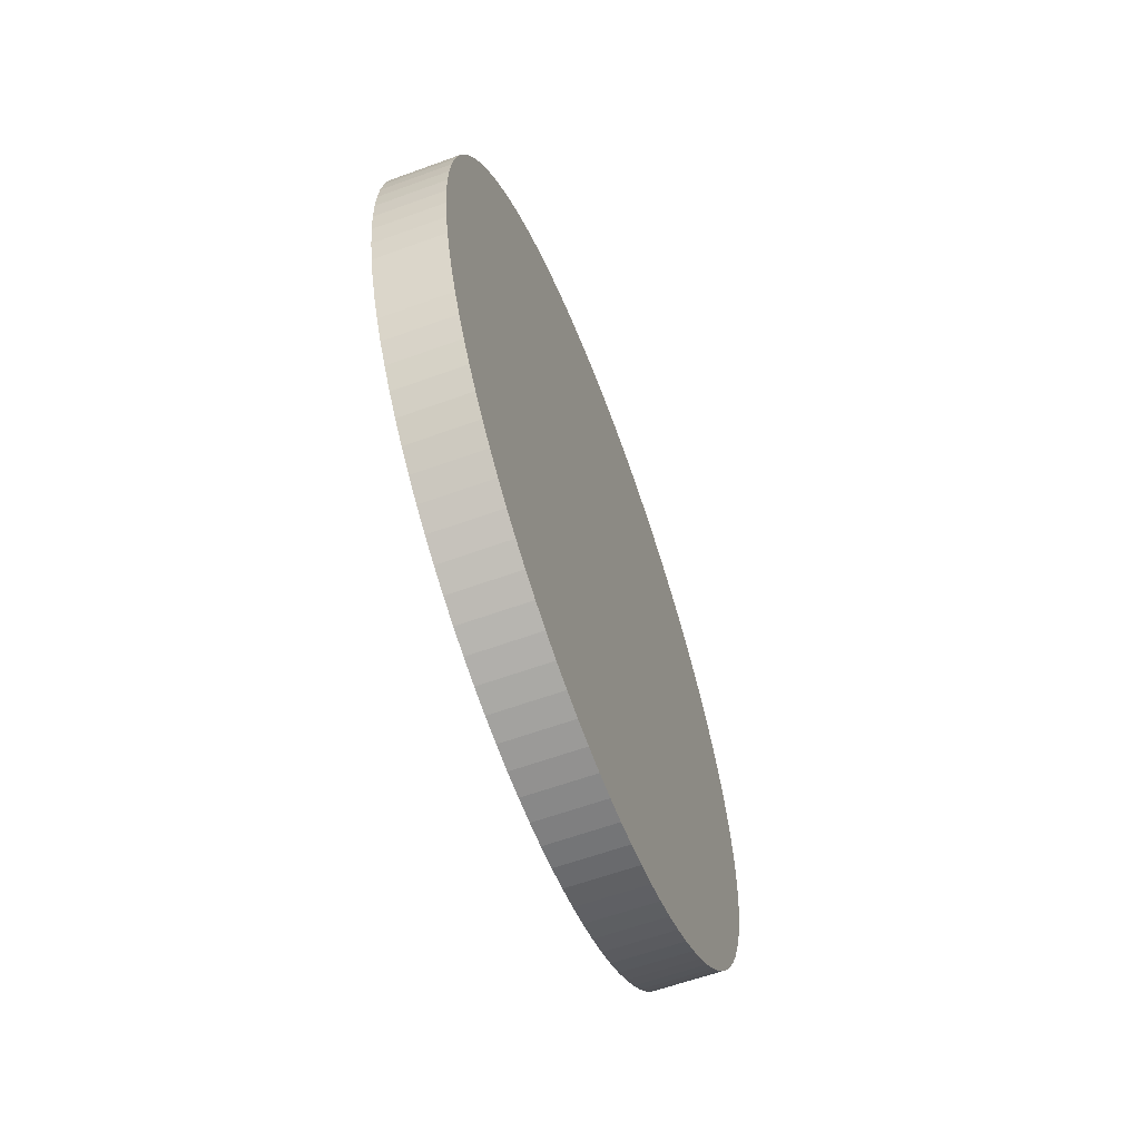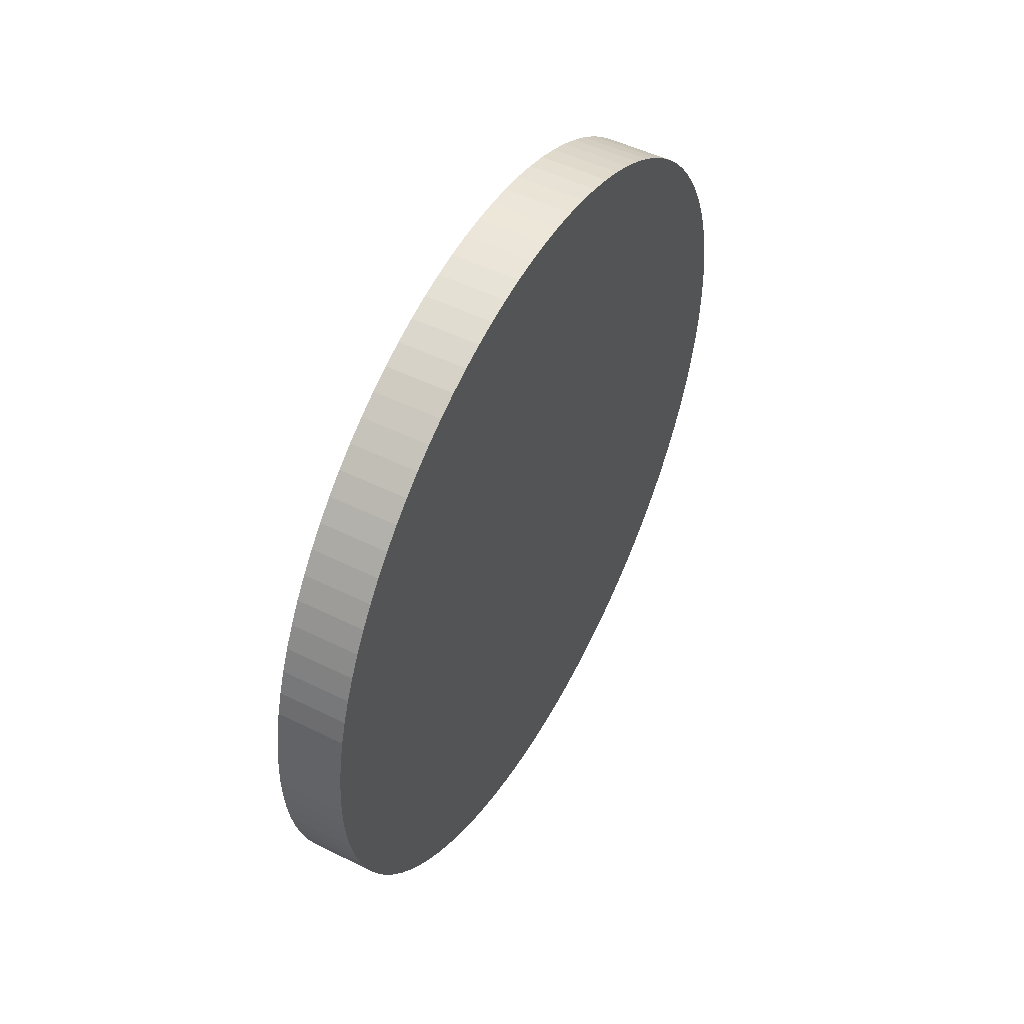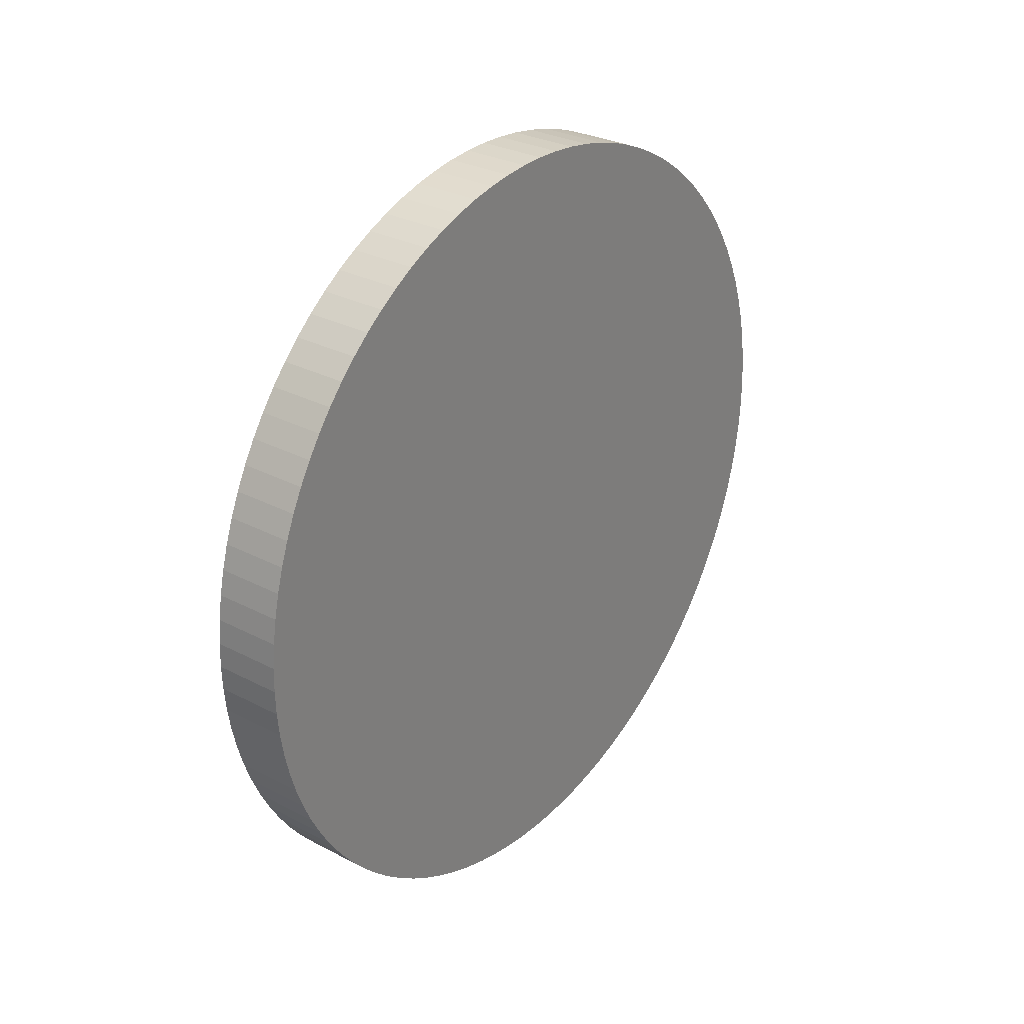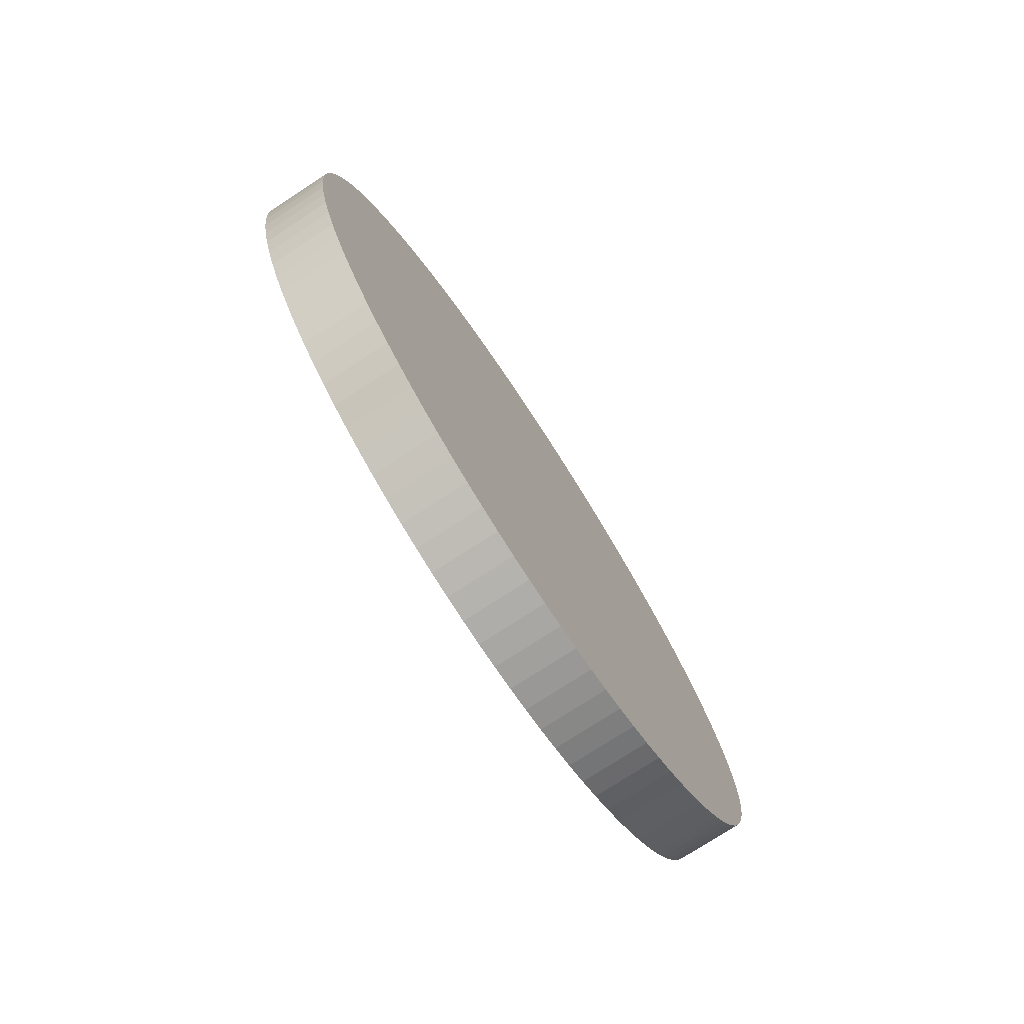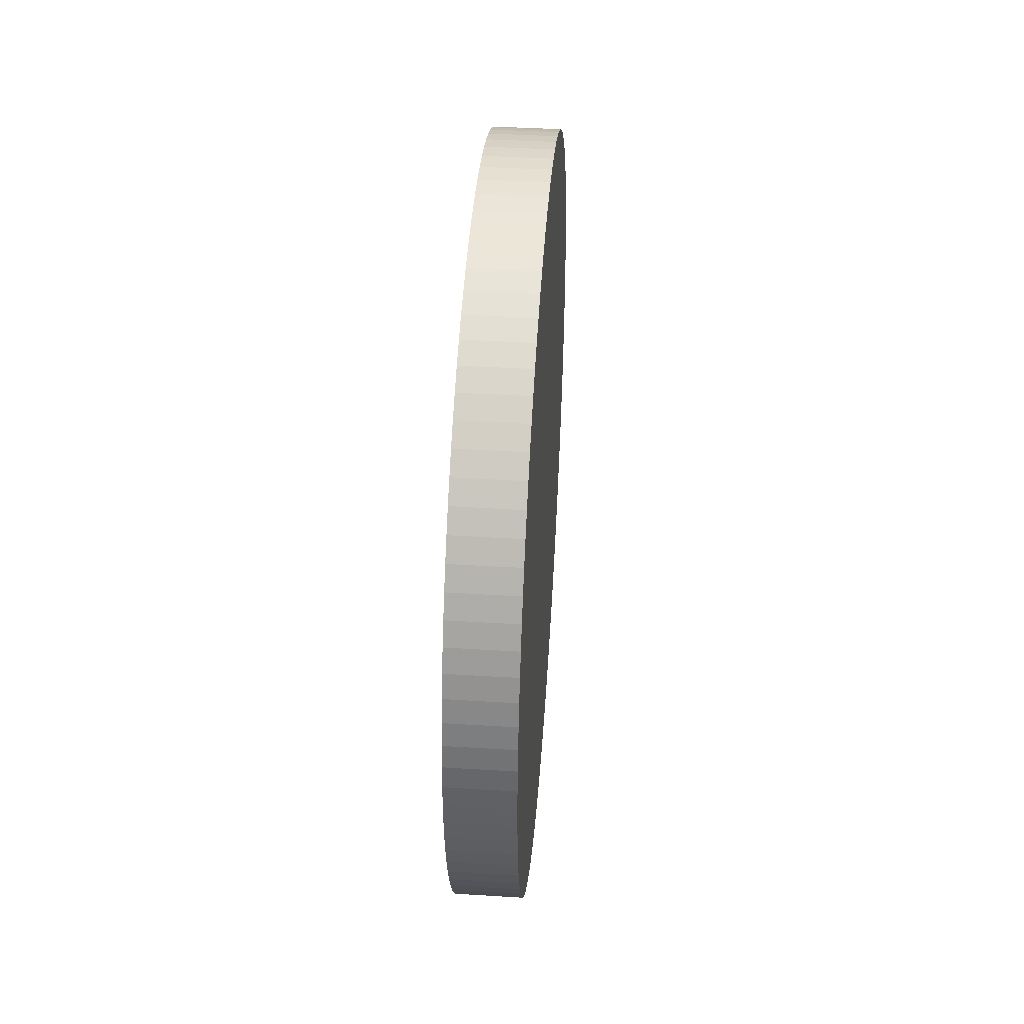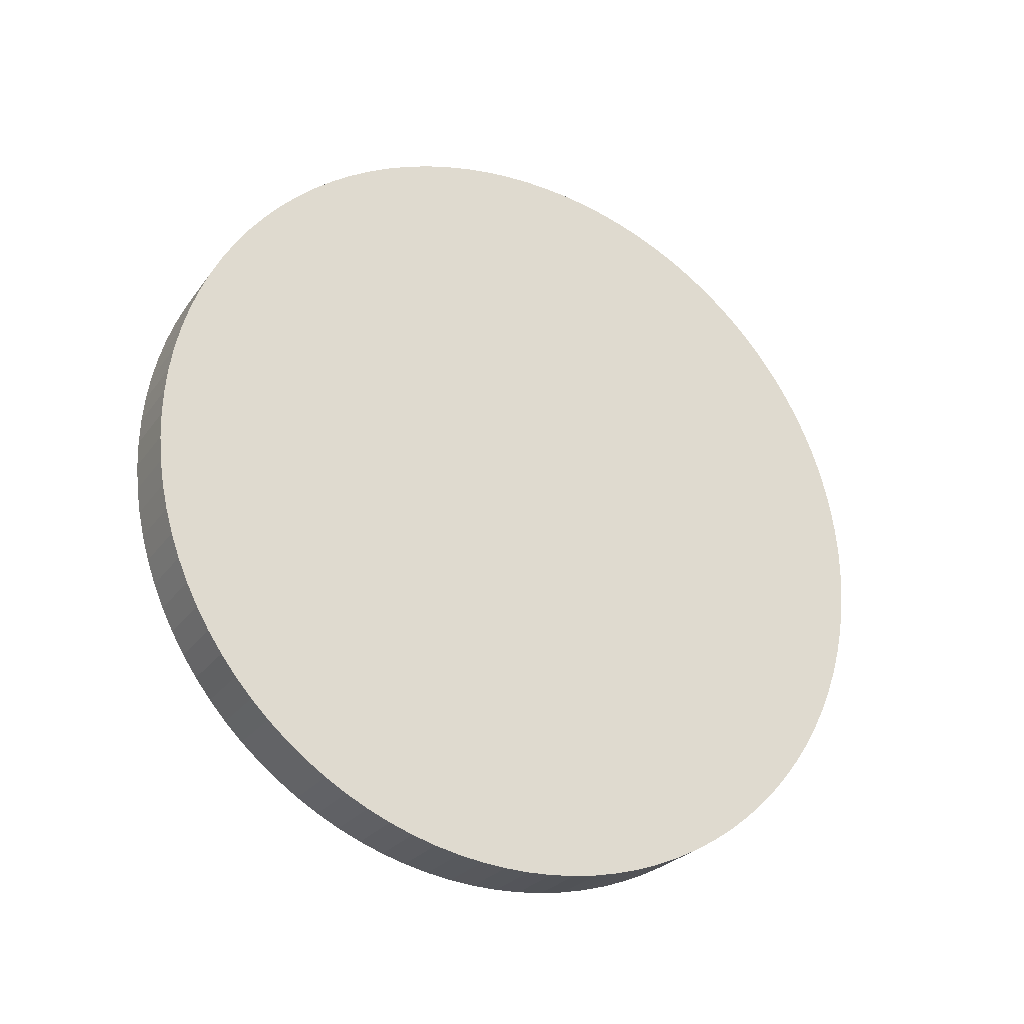
<metadata>
{"format":"obj","ext":"obj","renderer":"f3d","projection":"perspective","resolution":1024,"background":"white","views":[{"elev":-61.3,"azim":20.3,"up":"+Y"},{"elev":50.3,"azim":28.5,"up":"+Y"},{"elev":29.3,"azim":-142.3,"up":"+Y"},{"elev":-75.9,"azim":33.1,"up":"+Y"},{"elev":42.8,"azim":-175.8,"up":"+Y"},{"elev":-26.0,"azim":62.2,"up":"+Y"}]}
</metadata>
<code>
o Cylinder
v -0.44 2e-06 -5.125
v 0.44 2e-06 -5.125
v 0.44 -0.3218 -5.115
v -0.44 -0.3218 -5.115
v 0.44 -0.6423 -5.085
v -0.44 -0.6423 -5.085
v 0.44 -0.9603 -5.034
v -0.44 -0.9603 -5.034
v 0.44 -1.275 -4.964
v -0.44 -1.275 -4.964
v 0.44 -1.584 -4.874
v -0.44 -1.584 -4.874
v 0.44 -1.887 -4.765
v -0.44 -1.887 -4.765
v 0.44 -2.182 -4.637
v -0.44 -2.182 -4.637
v 0.44 -2.469 -4.491
v -0.44 -2.469 -4.491
v 0.44 -2.746 -4.327
v -0.44 -2.746 -4.327
v 0.44 -3.012 -4.146
v -0.44 -3.012 -4.146
v 0.44 -3.267 -3.949
v -0.44 -3.267 -3.949
v 0.44 -3.508 -3.736
v -0.44 -3.508 -3.736
v 0.44 -3.736 -3.508
v -0.44 -3.736 -3.508
v 0.44 -3.949 -3.267
v -0.44 -3.949 -3.267
v 0.44 -4.146 -3.012
v -0.44 -4.146 -3.012
v 0.44 -4.327 -2.746
v -0.44 -4.327 -2.746
v 0.44 -4.491 -2.469
v -0.44 -4.491 -2.469
v 0.44 -4.637 -2.182
v -0.44 -4.637 -2.182
v 0.44 -4.765 -1.887
v -0.44 -4.765 -1.887
v 0.44 -4.874 -1.584
v -0.44 -4.874 -1.584
v 0.44 -4.964 -1.275
v -0.44 -4.964 -1.275
v 0.44 -5.034 -0.9603
v -0.44 -5.034 -0.9603
v 0.44 -5.085 -0.6423
v -0.44 -5.085 -0.6423
v 0.44 -5.115 -0.3218
v -0.44 -5.115 -0.3218
v 0.44 -5.125 0
v -0.44 -5.125 0
v 0.44 -5.115 0.3218
v -0.44 -5.115 0.3218
v 0.44 -5.085 0.6423
v -0.44 -5.085 0.6423
v 0.44 -5.034 0.9603
v -0.44 -5.034 0.9603
v 0.44 -4.964 1.275
v -0.44 -4.964 1.275
v 0.44 -4.874 1.584
v -0.44 -4.874 1.584
v 0.44 -4.765 1.887
v -0.44 -4.765 1.887
v 0.44 -4.637 2.182
v -0.44 -4.637 2.182
v 0.44 -4.491 2.469
v -0.44 -4.491 2.469
v 0.44 -4.327 2.746
v -0.44 -4.327 2.746
v 0.44 -4.146 3.012
v -0.44 -4.146 3.012
v 0.44 -3.949 3.267
v -0.44 -3.949 3.267
v 0.44 -3.736 3.508
v -0.44 -3.736 3.508
v 0.44 -3.508 3.736
v -0.44 -3.508 3.736
v 0.44 -3.267 3.949
v -0.44 -3.267 3.949
v 0.44 -3.012 4.146
v -0.44 -3.012 4.146
v 0.44 -2.746 4.327
v -0.44 -2.746 4.327
v 0.44 -2.469 4.491
v -0.44 -2.469 4.491
v 0.44 -2.182 4.637
v -0.44 -2.182 4.637
v 0.44 -1.887 4.765
v -0.44 -1.887 4.765
v 0.44 -1.584 4.874
v -0.44 -1.584 4.874
v 0.44 -1.275 4.964
v -0.44 -1.275 4.964
v 0.44 -0.9603 5.034
v -0.44 -0.9603 5.034
v 0.44 -0.6423 5.085
v -0.44 -0.6423 5.085
v 0.44 -0.3218 5.115
v -0.44 -0.3218 5.115
v 0.44 4e-06 5.125
v -0.44 3e-06 5.125
v 0.44 0.3218 5.115
v -0.44 0.3218 5.115
v 0.44 0.6423 5.085
v -0.44 0.6423 5.085
v 0.44 0.9603 5.034
v -0.44 0.9603 5.034
v 0.44 1.275 4.964
v -0.44 1.275 4.964
v 0.44 1.584 4.874
v -0.44 1.584 4.874
v 0.44 1.887 4.765
v -0.44 1.887 4.765
v 0.44 2.182 4.637
v -0.44 2.182 4.637
v 0.44 2.469 4.491
v -0.44 2.469 4.491
v 0.44 2.746 4.327
v -0.44 2.746 4.327
v 0.44 3.012 4.146
v -0.44 3.012 4.146
v 0.44 3.267 3.949
v -0.44 3.267 3.949
v 0.44 3.508 3.736
v -0.44 3.508 3.736
v 0.44 3.736 3.508
v -0.44 3.736 3.508
v 0.44 3.949 3.267
v -0.44 3.949 3.267
v 0.44 4.146 3.012
v -0.44 4.146 3.012
v 0.44 4.327 2.746
v -0.44 4.327 2.746
v 0.44 4.491 2.469
v -0.44 4.491 2.469
v 0.44 4.637 2.182
v -0.44 4.637 2.182
v 0.44 4.765 1.887
v -0.44 4.765 1.887
v 0.44 4.874 1.584
v -0.44 4.874 1.584
v 0.44 4.964 1.275
v -0.44 4.964 1.275
v 0.44 5.034 0.9603
v -0.44 5.034 0.9603
v 0.44 5.085 0.6423
v -0.44 5.085 0.6423
v 0.44 5.115 0.3218
v -0.44 5.115 0.3218
v 0.44 5.125 -6e-06
v -0.44 5.125 -6e-06
v 0.44 5.115 -0.3218
v -0.44 5.115 -0.3218
v 0.44 5.085 -0.6423
v -0.44 5.085 -0.6423
v 0.44 5.034 -0.9603
v -0.44 5.034 -0.9603
v 0.44 4.964 -1.275
v -0.44 4.964 -1.275
v 0.44 4.874 -1.584
v -0.44 4.874 -1.584
v 0.44 4.765 -1.887
v -0.44 4.765 -1.887
v 0.44 4.637 -2.182
v -0.44 4.637 -2.182
v 0.44 4.491 -2.469
v -0.44 4.491 -2.469
v 0.44 4.327 -2.746
v -0.44 4.327 -2.746
v 0.44 4.146 -3.012
v -0.44 4.146 -3.012
v 0.44 3.949 -3.267
v -0.44 3.949 -3.267
v 0.44 3.736 -3.508
v -0.44 3.736 -3.508
v 0.44 3.508 -3.736
v -0.44 3.508 -3.736
v 0.44 3.267 -3.949
v -0.44 3.267 -3.949
v 0.44 3.012 -4.146
v -0.44 3.012 -4.146
v 0.44 2.746 -4.327
v -0.44 2.746 -4.327
v 0.44 2.469 -4.491
v -0.44 2.469 -4.491
v 0.44 2.182 -4.637
v -0.44 2.182 -4.637
v 0.44 1.887 -4.765
v -0.44 1.887 -4.765
v 0.44 1.584 -4.874
v -0.44 1.584 -4.874
v 0.44 1.275 -4.964
v -0.44 1.275 -4.964
v 0.44 0.9603 -5.034
v -0.44 0.9603 -5.034
v 0.44 0.6423 -5.085
v -0.44 0.6423 -5.085
v 0.44 0.3218 -5.115
v -0.44 0.3218 -5.115
f 1 2 3 4
f 4 3 5 6
f 6 5 7 8
f 8 7 9 10
f 10 9 11 12
f 12 11 13 14
f 14 13 15 16
f 16 15 17 18
f 18 17 19 20
f 20 19 21 22
f 22 21 23 24
f 24 23 25 26
f 26 25 27 28
f 28 27 29 30
f 30 29 31 32
f 32 31 33 34
f 34 33 35 36
f 36 35 37 38
f 38 37 39 40
f 40 39 41 42
f 42 41 43 44
f 44 43 45 46
f 46 45 47 48
f 48 47 49 50
f 50 49 51 52
f 52 51 53 54
f 54 53 55 56
f 56 55 57 58
f 58 57 59 60
f 60 59 61 62
f 62 61 63 64
f 64 63 65 66
f 66 65 67 68
f 68 67 69 70
f 70 69 71 72
f 72 71 73 74
f 74 73 75 76
f 76 75 77 78
f 78 77 79 80
f 80 79 81 82
f 82 81 83 84
f 84 83 85 86
f 86 85 87 88
f 88 87 89 90
f 90 89 91 92
f 92 91 93 94
f 94 93 95 96
f 96 95 97 98
f 98 97 99 100
f 100 99 101 102
f 102 101 103 104
f 104 103 105 106
f 106 105 107 108
f 108 107 109 110
f 110 109 111 112
f 112 111 113 114
f 114 113 115 116
f 116 115 117 118
f 118 117 119 120
f 120 119 121 122
f 122 121 123 124
f 124 123 125 126
f 126 125 127 128
f 128 127 129 130
f 130 129 131 132
f 132 131 133 134
f 134 133 135 136
f 136 135 137 138
f 138 137 139 140
f 140 139 141 142
f 142 141 143 144
f 144 143 145 146
f 146 145 147 148
f 148 147 149 150
f 150 149 151 152
f 152 151 153 154
f 154 153 155 156
f 156 155 157 158
f 158 157 159 160
f 160 159 161 162
f 162 161 163 164
f 164 163 165 166
f 166 165 167 168
f 168 167 169 170
f 170 169 171 172
f 172 171 173 174
f 174 173 175 176
f 176 175 177 178
f 178 177 179 180
f 180 179 181 182
f 182 181 183 184
f 184 183 185 186
f 186 185 187 188
f 188 187 189 190
f 190 189 191 192
f 192 191 193 194
f 194 193 195 196
f 196 195 197 198
f 3 2 199 197 195 193 191 189 187 185 183 181 179 177 175 173 171 169 167 165 163 161 159 157 155 153 151 149 147 145 143 141 139 137 135 133 131 129 127 125 123 121 119 117 115 113 111 109 107 105 103 101 99 97 95 93 91 89 87 85 83 81 79 77 75 73 71 69 67 65 63 61 59 57 55 53 51 49 47 45 43 41 39 37 35 33 31 29 27 25 23 21 19 17 15 13 11 9 7 5
f 198 197 199 200
f 200 199 2 1
f 1 4 6 8 10 12 14 16 18 20 22 24 26 28 30 32 34 36 38 40 42 44 46 48 50 52 54 56 58 60 62 64 66 68 70 72 74 76 78 80 82 84 86 88 90 92 94 96 98 100 102 104 106 108 110 112 114 116 118 120 122 124 126 128 130 132 134 136 138 140 142 144 146 148 150 152 154 156 158 160 162 164 166 168 170 172 174 176 178 180 182 184 186 188 190 192 194 196 198 200

</code>
